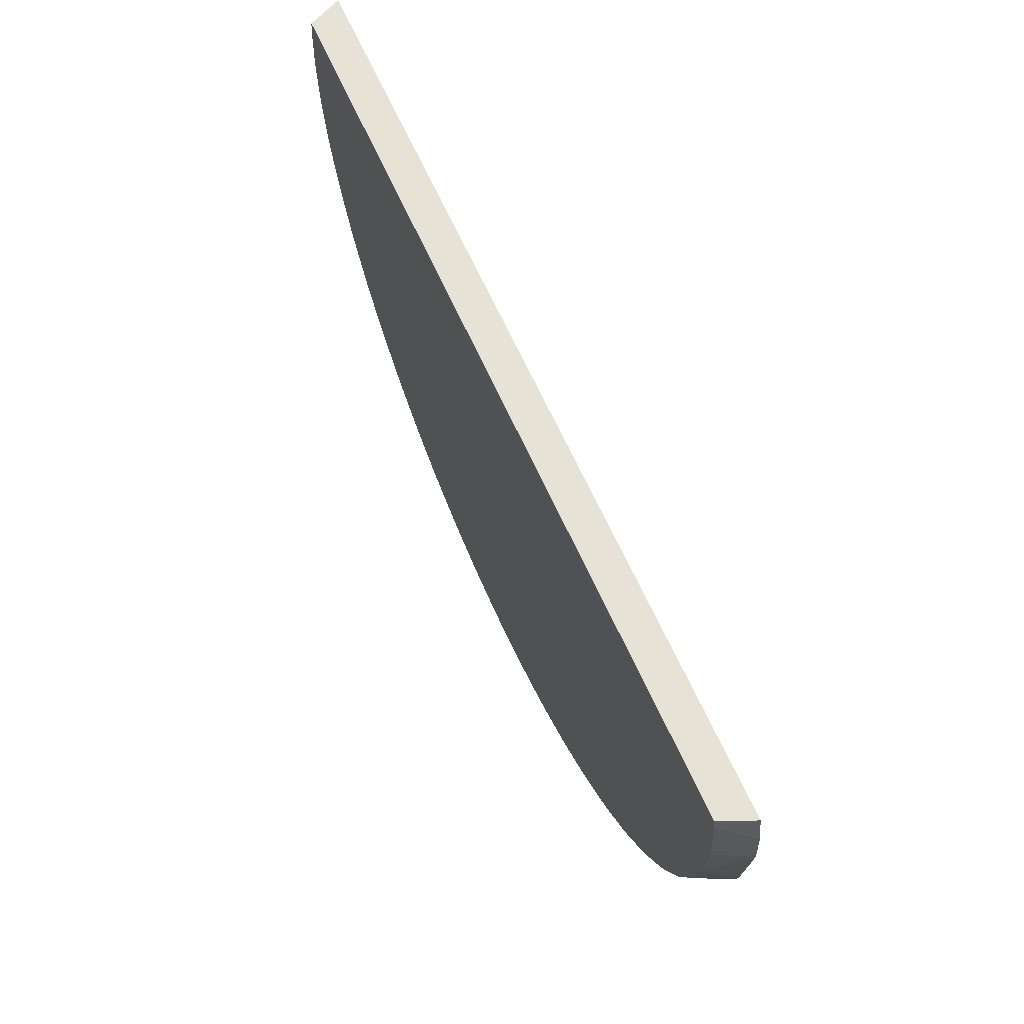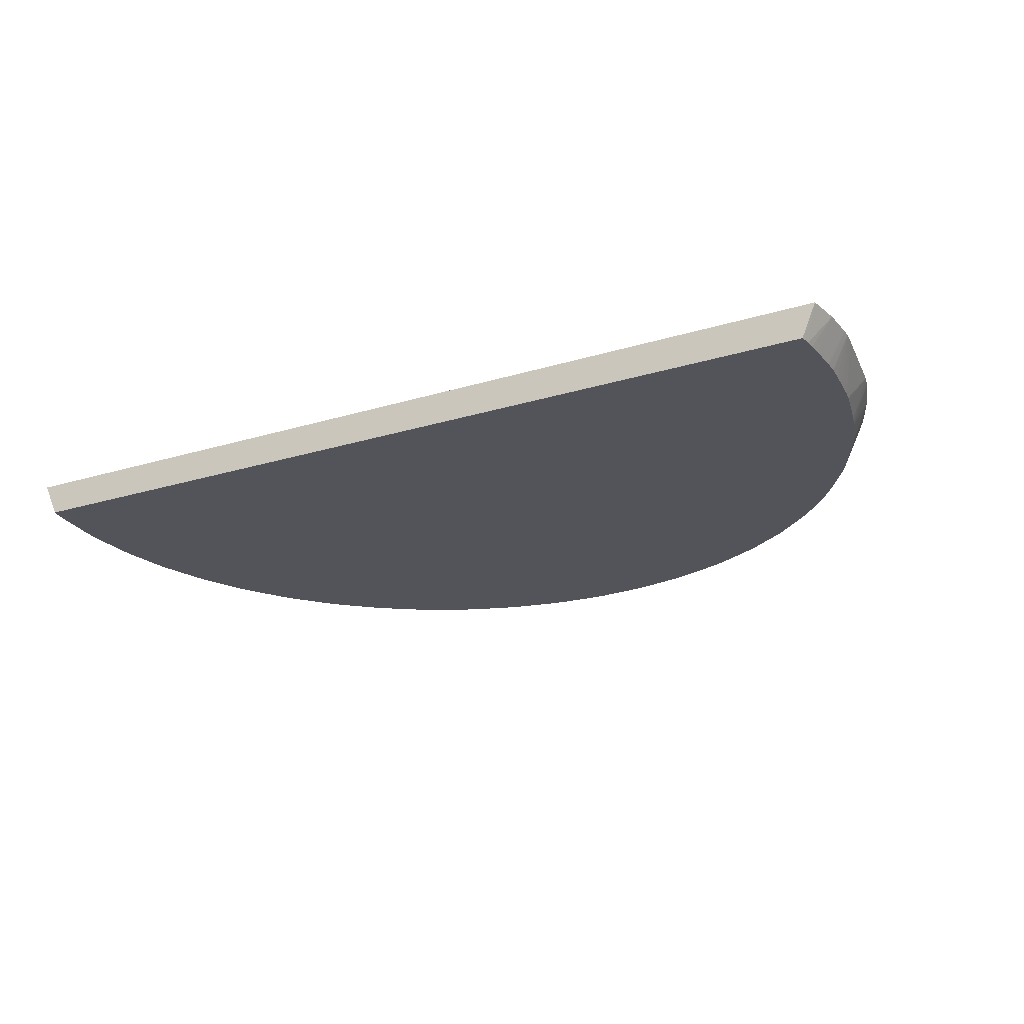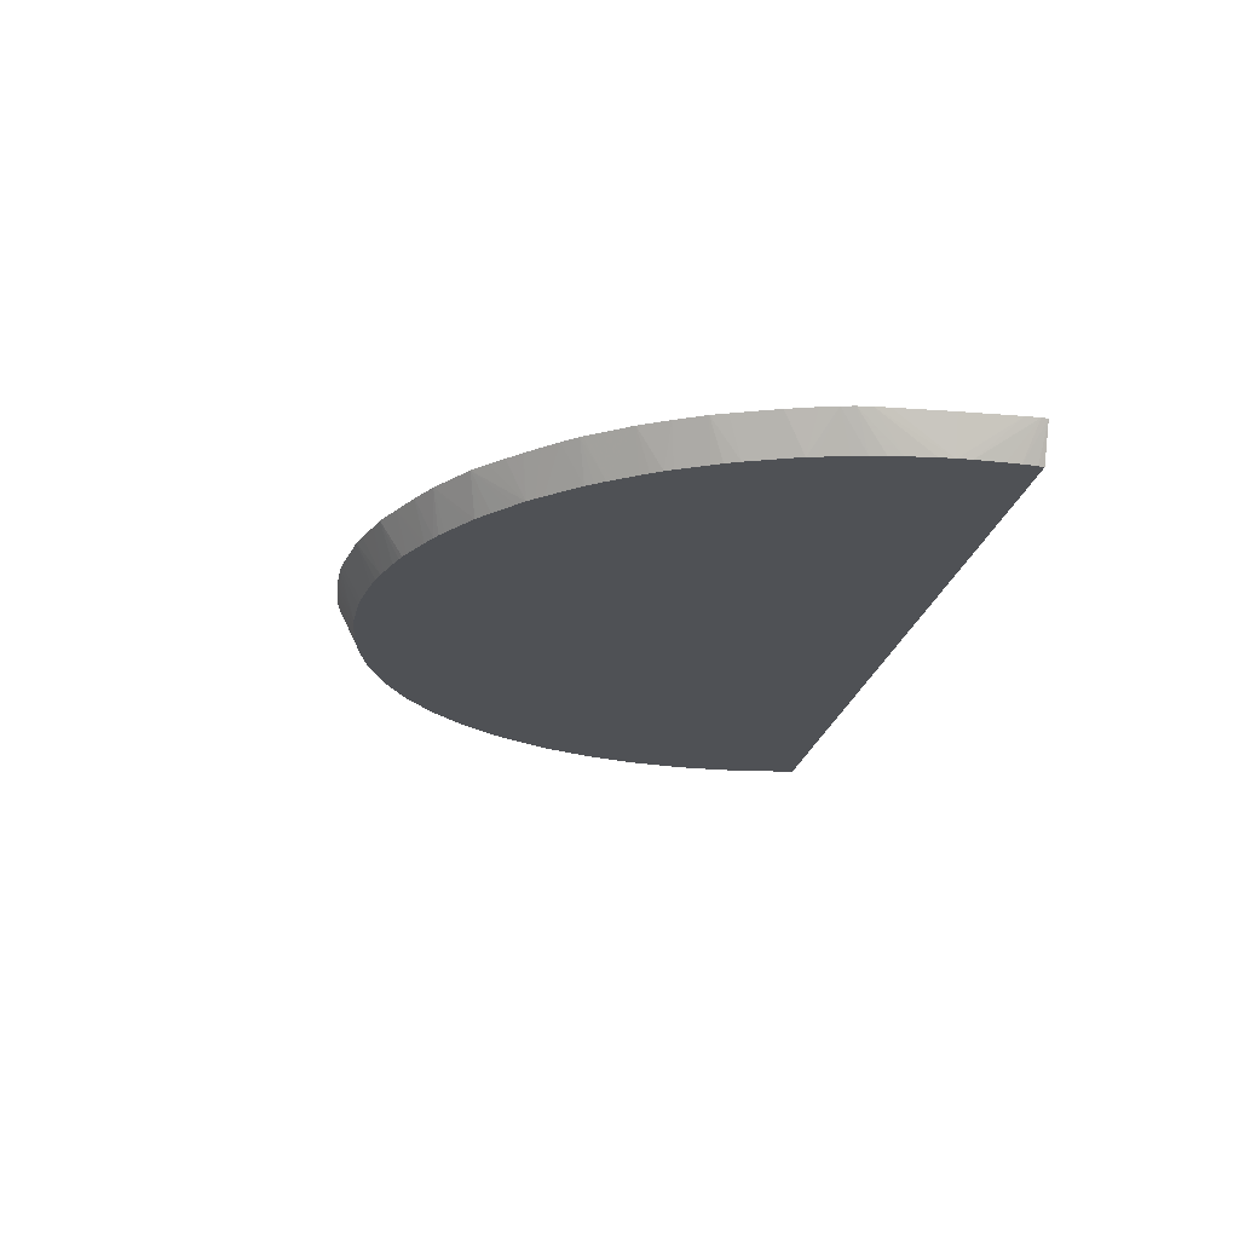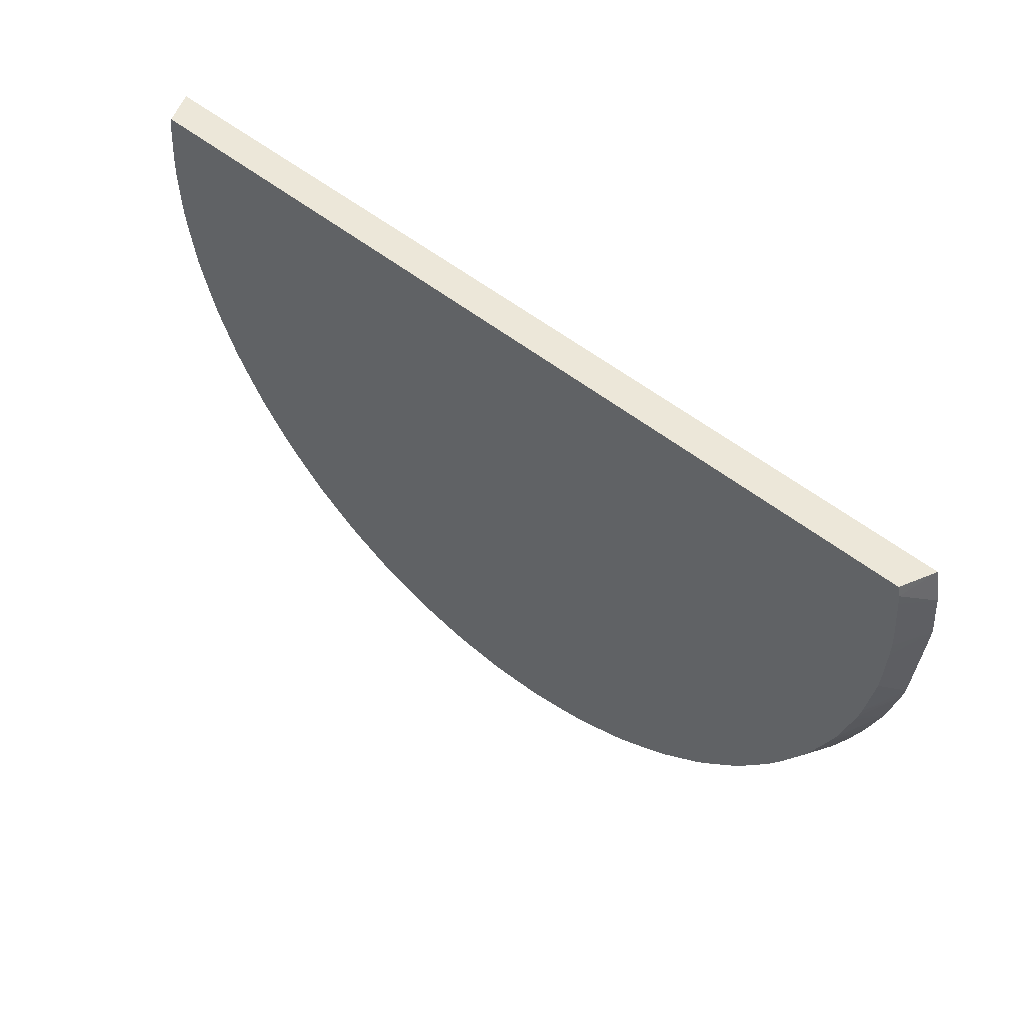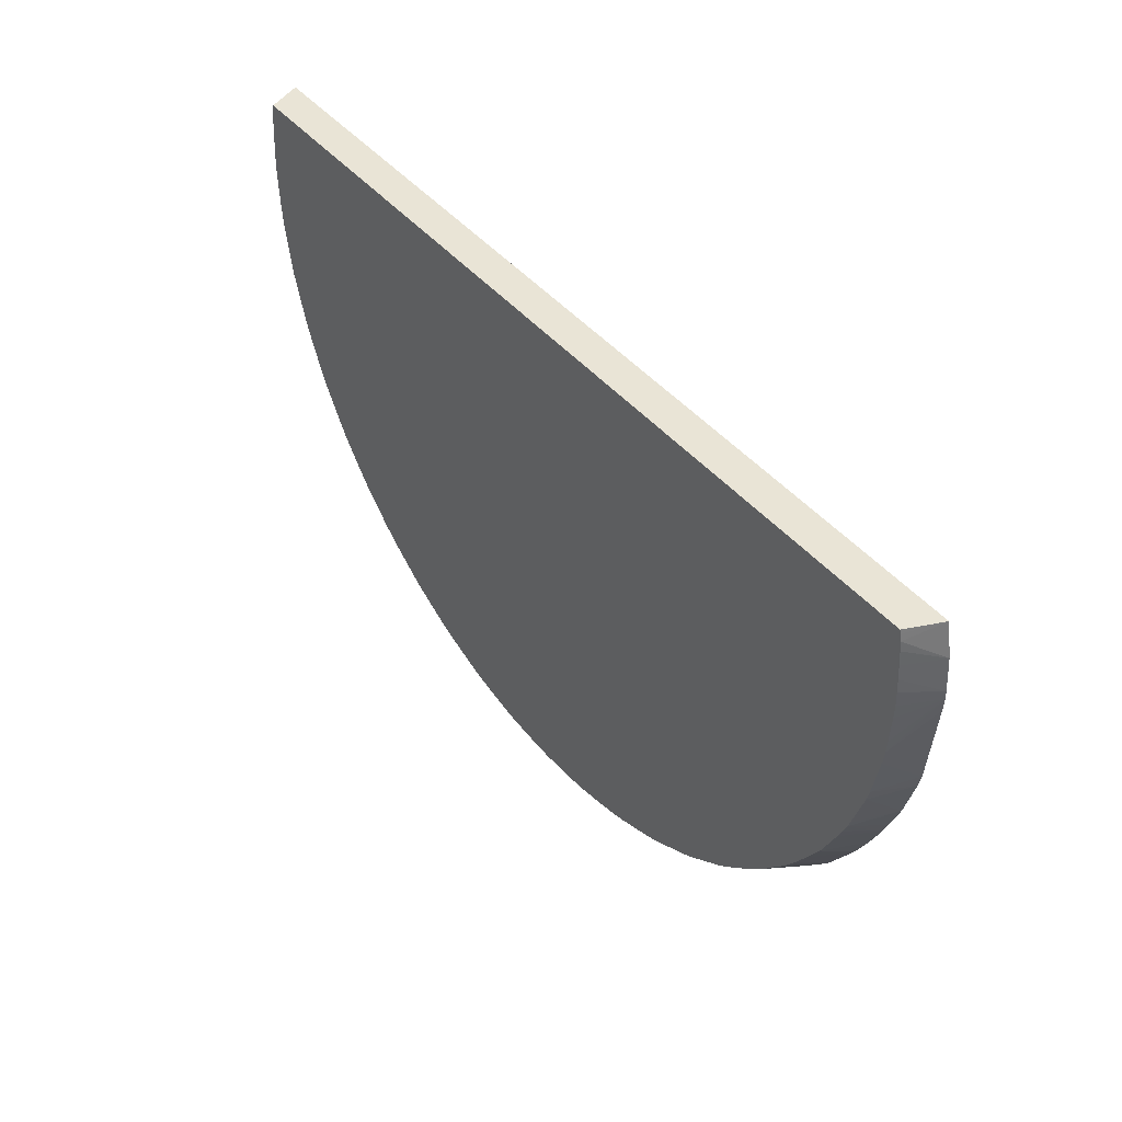
<metadata>
{"format":"obj","ext":"obj","renderer":"f3d","projection":"perspective","resolution":1024,"background":"white","views":[{"elev":63.8,"azim":-113.9,"up":"+Y"},{"elev":-23.8,"azim":-153.0,"up":"+Z"},{"elev":-19.7,"azim":81.5,"up":"+Z"},{"elev":49.6,"azim":-137.7,"up":"+Y"},{"elev":42.5,"azim":-125.9,"up":"+Y"}]}
</metadata>
<code>
v 0.03271 0.005181 -0.1038
v 0.03276 0.004746 -0.1038
v 0.03177 0.003784 -0.1062
v 0.03177 0.003833 -0.1062
v 0.03164 0.004768 -0.1062
v 0.03156 0.005181 -0.1062
v -0.03258 0.005181 -0.1038
v 0.03279 0.003784 -0.1038
v 0.03197 0.0009381 -0.1062
v 0.03185 0.002819 -0.1062
v -0.03156 0.005181 -0.1062
v -0.03161 0.004896 -0.1062
v -0.03171 0.004438 -0.1062
v -0.03302 0.002838 -0.1038
v 0.03283 -6.82e-05 -0.1038
v 0.03199 -1.939e-05 -0.1062
v -0.03171 0.004381 -0.1062
v -0.03191 0.001809 -0.1062
v -0.03317 0.0005063 -0.1038
v -0.03178 0.003784 -0.1062
v -0.03185 0.00277 -0.1062
v 0.03279 -0.003864 -0.1038
v 0.03199 -6.82e-05 -0.1062
v -0.03197 0.0008931 -0.1062
v -0.03319 -6.82e-05 -0.1038
v 0.03276 -0.004822 -0.1038
v 0.03196 -0.001033 -0.1062
v -0.032 -6.82e-05 -0.1062
v -0.03311 -0.001033 -0.1038
v -0.032 -0.000117 -0.1062
v -0.03196 -0.001082 -0.1062
v -0.0319 -0.001994 -0.1062
v -0.03183 -0.002959 -0.1062
v -0.03176 -0.003921 -0.1062
v 0.0327 -0.005764 -0.1038
v 0.03184 -0.002926 -0.1062
v 0.03188 -0.002329 -0.1062
v -0.03246 -0.006812 -0.1038
v -0.03169 -0.004484 -0.1062
v 0.03255 -0.006658 -0.1038
v 0.03161 -0.004886 -0.1062
v 0.03176 -0.003921 -0.1062
v 0.03176 -0.003872 -0.1062
v -0.03225 -0.007773 -0.1038
v -0.0316 -0.004965 -0.1062
v -0.03123 -0.006812 -0.1062
v -0.03104 -0.007773 -0.1062
v 0.03143 -0.005847 -0.1062
v 0.03227 -0.007758 -0.1038
v 0.03093 -0.008291 -0.1062
v 0.03094 -0.008265 -0.1062
v 0.03105 -0.007724 -0.1062
v -0.03138 -0.01066 -0.1038
v -0.03083 -0.008599 -0.1062
v 0.03174 -0.009643 -0.1038
v 0.03077 -0.008772 -0.1062
v -0.03059 -0.01259 -0.1038
v -0.03067 -0.00908 -0.1062
v -0.02986 -0.01146 -0.1062
v -0.0297 -0.01194 -0.1062
v -0.02968 -0.01198 -0.1062
v 0.03137 -0.01071 -0.1038
v 0.02997 -0.01116 -0.1062
v 0.03048 -0.009654 -0.1062
v -0.03019 -0.01353 -0.1038
v -0.02939 -0.01264 -0.1062
v 0.03073 -0.01253 -0.1038
v 0.0298 -0.01164 -0.1062
v -0.02924 -0.01546 -0.1038
v -0.02899 -0.01348 -0.1062
v -0.02874 -0.01399 -0.1062
v -0.02803 -0.01541 -0.1062
v 0.03036 -0.01354 -0.1038
v 0.02942 -0.01259 -0.1062
v -0.02821 -0.0173 -0.1038
v -0.02779 -0.01589 -0.1062
v 0.0294 -0.01547 -0.1038
v 0.02816 -0.01517 -0.1062
v 0.02908 -0.01329 -0.1062
v 0.02909 -0.01327 -0.1062
v -0.02745 -0.01644 -0.1062
v -0.02668 -0.0176 -0.1062
v -0.02628 -0.02019 -0.1038
v 0.02839 -0.01735 -0.1038
v 0.02789 -0.01568 -0.1062
v -0.02589 -0.01878 -0.1062
v -0.02538 -0.02122 -0.1038
v -0.02549 -0.01933 -0.1062
v -0.02504 -0.01992 -0.1062
v 0.02651 -0.02009 -0.1038
v 0.02598 -0.01865 -0.1062
v 0.0271 -0.01697 -0.1062
v 0.02746 -0.0164 -0.1062
v -0.02459 -0.02043 -0.1062
v -0.02371 -0.02144 -0.1062
v -0.02323 -0.02199 -0.1062
v -0.02281 -0.02244 -0.1062
v -0.02445 -0.02222 -0.1038
v 0.02641 -0.02024 -0.1038
v 0.02552 -0.01929 -0.1062
v -0.02276 -0.02249 -0.1062
v -0.02352 -0.02321 -0.1038
v 0.02554 -0.02126 -0.1038
v 0.02514 -0.0198 -0.1062
v -0.02231 -0.02294 -0.1062
v -0.02254 -0.02416 -0.1038
v 0.02462 -0.02225 -0.1038
v 0.02289 -0.02235 -0.1062
v 0.02331 -0.02189 -0.1062
v 0.02421 -0.02086 -0.1062
v 0.02474 -0.02027 -0.1062
v -0.0218 -0.02339 -0.1062
v -0.02155 -0.02508 -0.1038
v 0.02375 -0.02315 -0.1038
v 0.02244 -0.02282 -0.1062
v -0.02129 -0.02384 -0.1062
v -0.02052 -0.026 -0.1038
v 0.02367 -0.02323 -0.1038
v 0.02241 -0.02285 -0.1062
v -0.02025 -0.02475 -0.1062
v -0.01767 -0.02796 -0.1038
v -0.0197 -0.0252 -0.1062
v -0.01967 -0.02523 -0.1062
v -0.01919 -0.02561 -0.1062
v 0.02278 -0.02411 -0.1038
v 0.02179 -0.02505 -0.1038
v 0.02079 -0.02597 -0.1038
v 0.02187 -0.02333 -0.1062
v -0.01679 -0.02722 -0.1062
v -0.0163 -0.02754 -0.1062
v -0.01579 -0.0291 -0.1038
v 0.01929 -0.02554 -0.1062
v 0.01982 -0.02511 -0.1062
v 0.02036 -0.02466 -0.1062
v 0.02136 -0.02378 -0.1062
v 0.01794 -0.02794 -0.1038
v -0.01579 -0.02783 -0.1062
v -0.01495 -0.02826 -0.1062
v -0.01491 -0.02828 -0.1062
v -0.01386 -0.0288 -0.1062
v -0.01297 -0.02924 -0.1062
v -0.01386 -0.03004 -0.1038
v 0.01878 -0.02589 -0.1062
v 0.01607 -0.02897 -0.1038
v 0.01595 -0.02774 -0.1062
v 0.01641 -0.02747 -0.1062
v 0.01693 -0.02713 -0.1062
v 0.01809 -0.02635 -0.1062
v -0.01248 -0.02948 -0.1062
v -0.01195 -0.03085 -0.1038
v 0.01414 -0.02993 -0.1038
v 0.01503 -0.02822 -0.1062
v 0.01588 -0.02778 -0.1062
v -0.01193 -0.02969 -0.1062
v -0.01097 -0.03123 -0.1038
v 0.01453 -0.02847 -0.1062
v 0.0122 -0.03087 -0.1038
v 0.01259 -0.02943 -0.1062
v 0.01308 -0.02919 -0.1062
v -0.01097 -0.03003 -0.1062
v -0.008083 -0.03218 -0.1038
v -0.009046 -0.03068 -0.1062
v 0.01112 -0.03123 -0.1038
v 0.009768 -0.03044 -0.1062
v 0.01118 -0.02996 -0.1062
v 0.0121 -0.02962 -0.1062
v -0.004231 -0.03294 -0.1038
v -0.008083 -0.03096 -0.1062
v -0.00712 -0.03117 -0.1062
v -0.006357 -0.03132 -0.1062
v 0.009316 -0.03183 -0.1038
v 0.009251 -0.03061 -0.1062
v -0.005194 -0.03155 -0.1062
v -0.004231 -0.03172 -0.1062
v -0.003268 -0.03305 -0.1038
v 0.008211 -0.03219 -0.1038
v 0.008288 -0.0309 -0.1062
v -0.003313 -0.03181 -0.1062
v -0.003268 -0.03182 -0.1062
v -0.002305 -0.03188 -0.1062
v -0.001387 -0.03194 -0.1062
v -0.002305 -0.03311 -0.1038
v 0.006485 -0.0313 -0.1062
v 0.00728 -0.03114 -0.1062
v 0.00421 -0.03298 -0.1038
v 0.005347 -0.03152 -0.1062
v -0.000424 -0.032 -0.1062
v -0.001335 -0.03315 -0.1038
v 0.003299 -0.03307 -0.1038
v 0.003473 -0.0318 -0.1062
v 0.004384 -0.0317 -0.1062
v 0.004436 -0.03169 -0.1062
v -0.0003723 -0.032 -0.1062
v -0.0003723 -0.03318 -0.1038
v 0.003421 -0.0318 -0.1062
v 0.002374 -0.03312 -0.1038
v 0.0005842 -0.03199 -0.1062
v 0.001496 -0.03193 -0.1062
v 0.0005842 -0.03317 -0.1038
v 0.001437 -0.03316 -0.1038
f 1 2 3
f 1 3 4
f 1 4 5
f 1 5 6
f 1 6 11
f 1 11 7
f 1 7 14
f 1 14 19
f 1 19 25
f 1 25 29
f 1 29 38
f 1 38 44
f 1 44 53
f 1 53 57
f 1 57 65
f 1 65 69
f 1 69 75
f 1 75 83
f 1 83 87
f 1 87 98
f 1 98 102
f 1 102 106
f 1 106 113
f 1 113 117
f 1 117 121
f 1 121 131
f 1 131 142
f 1 142 150
f 1 150 155
f 1 155 161
f 1 161 167
f 1 167 175
f 1 175 182
f 1 182 188
f 1 188 194
f 1 194 199
f 1 199 200
f 1 200 196
f 1 196 189
f 1 189 185
f 1 185 176
f 1 176 171
f 1 171 163
f 1 163 157
f 1 157 151
f 1 151 144
f 1 144 136
f 1 136 127
f 1 127 126
f 1 126 125
f 1 125 118
f 1 118 114
f 1 114 107
f 1 107 103
f 1 103 99
f 1 99 90
f 1 90 84
f 1 84 77
f 1 77 73
f 1 73 67
f 1 67 62
f 1 62 55
f 1 55 49
f 1 49 40
f 1 40 35
f 1 35 26
f 1 26 22
f 1 22 15
f 1 15 8
f 1 8 2
f 2 8 9
f 2 9 10
f 2 10 3
f 3 10 9
f 3 9 16
f 3 16 23
f 3 23 27
f 3 27 37
f 3 37 36
f 3 36 43
f 3 43 42
f 3 42 41
f 3 41 48
f 3 48 52
f 3 52 51
f 3 51 50
f 3 50 56
f 3 56 64
f 3 64 63
f 3 63 68
f 3 68 74
f 3 74 80
f 3 80 79
f 3 79 78
f 3 78 85
f 3 85 93
f 3 93 92
f 3 92 91
f 3 91 100
f 3 100 104
f 3 104 111
f 3 111 110
f 3 110 109
f 3 109 108
f 3 108 115
f 3 115 119
f 3 119 128
f 3 128 135
f 3 135 134
f 3 134 133
f 3 133 132
f 3 132 143
f 3 143 148
f 3 148 147
f 3 147 146
f 3 146 145
f 3 145 153
f 3 153 152
f 3 152 156
f 3 156 159
f 3 159 158
f 3 158 166
f 3 166 165
f 3 165 164
f 3 164 172
f 3 172 177
f 3 177 184
f 3 184 183
f 3 183 186
f 3 186 192
f 3 192 191
f 3 191 190
f 3 190 195
f 3 195 198
f 3 198 197
f 3 197 193
f 3 193 187
f 3 187 181
f 3 181 180
f 3 180 179
f 3 179 178
f 3 178 174
f 3 174 173
f 3 173 170
f 3 170 169
f 3 169 168
f 3 168 162
f 3 162 160
f 3 160 154
f 3 154 149
f 3 149 141
f 3 141 140
f 3 140 139
f 3 139 138
f 3 138 137
f 3 137 130
f 3 130 129
f 3 129 124
f 3 124 123
f 3 123 122
f 3 122 120
f 3 120 116
f 3 116 112
f 3 112 105
f 3 105 101
f 3 101 97
f 3 97 96
f 3 96 95
f 3 95 94
f 3 94 89
f 3 89 88
f 3 88 86
f 3 86 82
f 3 82 81
f 3 81 76
f 3 76 72
f 3 72 71
f 3 71 70
f 3 70 66
f 3 66 61
f 3 61 60
f 3 60 59
f 3 59 58
f 3 58 54
f 3 54 47
f 3 47 46
f 3 46 45
f 3 45 39
f 3 39 34
f 3 34 33
f 3 33 32
f 3 32 31
f 3 31 30
f 3 30 28
f 3 28 24
f 3 24 18
f 3 18 21
f 3 21 20
f 3 20 17
f 3 17 13
f 3 13 12
f 3 12 11
f 3 11 6
f 3 6 5
f 3 5 4
f 7 11 12
f 7 12 13
f 7 13 14
f 8 15 16
f 8 16 9
f 13 17 14
f 14 18 19
f 14 17 20
f 14 20 21
f 14 21 18
f 15 22 23
f 15 23 16
f 18 24 19
f 19 24 25
f 22 26 23
f 23 26 27
f 24 28 25
f 25 28 30
f 25 30 31
f 25 31 32
f 25 32 33
f 25 33 34
f 25 34 29
f 26 35 36
f 26 36 37
f 26 37 27
f 29 34 38
f 34 39 38
f 35 40 41
f 35 41 42
f 35 42 43
f 35 43 36
f 38 39 45
f 38 45 46
f 38 46 47
f 38 47 44
f 40 48 41
f 40 49 50
f 40 50 51
f 40 51 52
f 40 52 48
f 44 47 54
f 44 54 53
f 49 55 50
f 50 55 56
f 53 54 58
f 53 58 59
f 53 59 60
f 53 60 61
f 53 61 57
f 55 62 63
f 55 63 64
f 55 64 56
f 57 61 65
f 61 66 65
f 62 67 68
f 62 68 63
f 65 66 70
f 65 70 71
f 65 71 72
f 65 72 69
f 67 73 68
f 68 73 74
f 69 72 76
f 69 76 75
f 73 77 78
f 73 78 79
f 73 79 80
f 73 80 74
f 75 76 81
f 75 81 82
f 75 82 83
f 77 84 85
f 77 85 78
f 82 86 83
f 83 86 88
f 83 88 89
f 83 89 87
f 84 90 91
f 84 91 92
f 84 92 93
f 84 93 85
f 87 89 94
f 87 94 95
f 87 95 96
f 87 96 97
f 87 97 98
f 90 99 91
f 91 99 100
f 97 101 102
f 97 102 98
f 99 103 104
f 99 104 100
f 101 105 102
f 102 105 106
f 103 107 108
f 103 108 109
f 103 109 110
f 103 110 111
f 103 111 104
f 105 112 113
f 105 113 106
f 107 114 115
f 107 115 108
f 112 116 117
f 112 117 113
f 114 118 119
f 114 119 115
f 116 120 117
f 117 120 122
f 117 122 123
f 117 123 124
f 117 124 121
f 118 125 119
f 119 126 127
f 119 127 128
f 119 125 126
f 121 129 130
f 121 130 131
f 121 124 129
f 127 132 133
f 127 133 134
f 127 134 135
f 127 135 128
f 127 136 132
f 130 137 131
f 131 137 138
f 131 138 139
f 131 139 140
f 131 140 141
f 131 141 142
f 132 136 143
f 136 144 145
f 136 145 146
f 136 146 147
f 136 147 148
f 136 148 143
f 141 149 142
f 142 149 150
f 144 151 152
f 144 152 153
f 144 153 145
f 149 154 150
f 150 154 155
f 151 156 152
f 151 157 158
f 151 158 159
f 151 159 156
f 154 160 155
f 155 160 162
f 155 162 161
f 157 163 164
f 157 164 165
f 157 165 166
f 157 166 158
f 161 162 168
f 161 168 169
f 161 169 170
f 161 170 167
f 163 171 172
f 163 172 164
f 167 173 174
f 167 174 175
f 167 170 173
f 171 176 172
f 172 176 177
f 174 178 175
f 175 178 179
f 175 179 180
f 175 180 181
f 175 181 187
f 175 187 182
f 176 183 184
f 176 184 177
f 176 185 186
f 176 186 183
f 182 187 188
f 185 189 190
f 185 190 191
f 185 191 192
f 185 192 186
f 187 193 194
f 187 194 188
f 189 195 190
f 189 196 197
f 189 197 198
f 189 198 195
f 193 197 199
f 193 199 194
f 196 200 197
f 197 200 199

</code>
